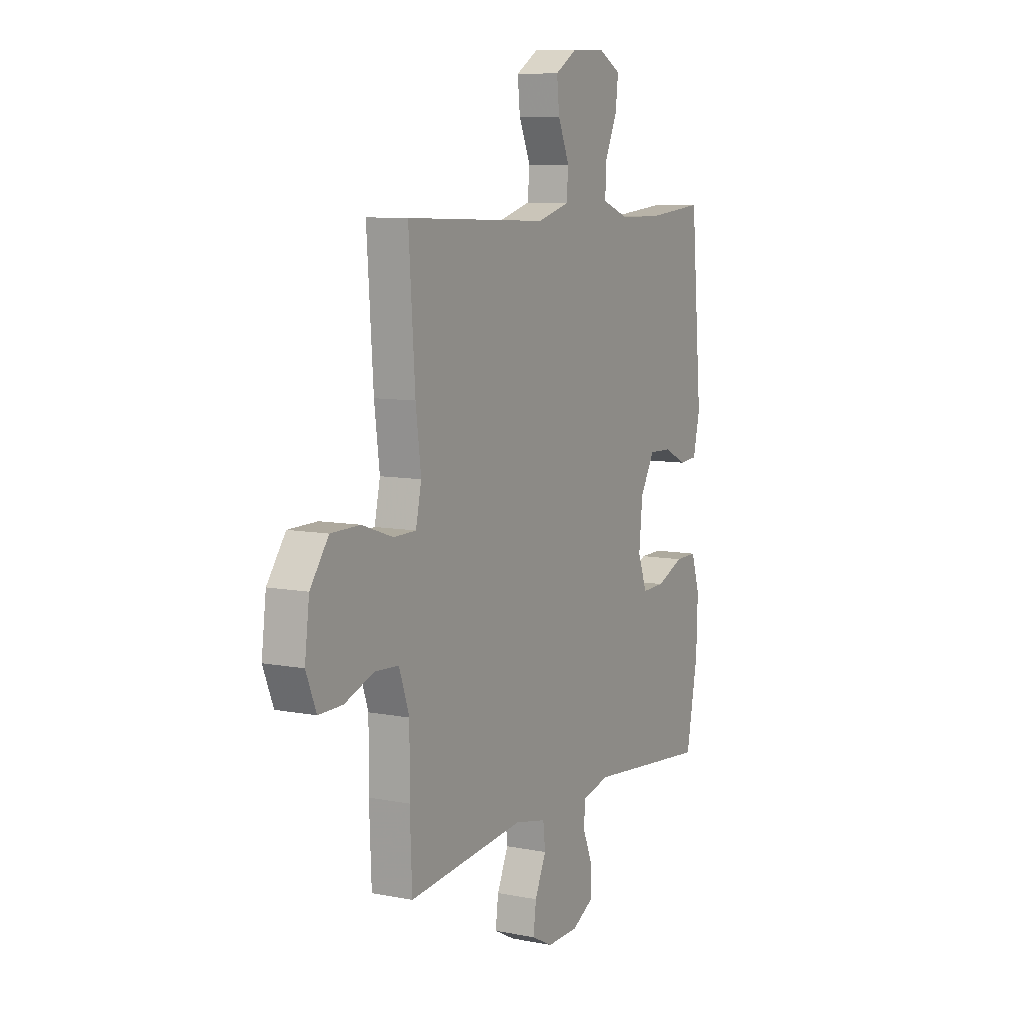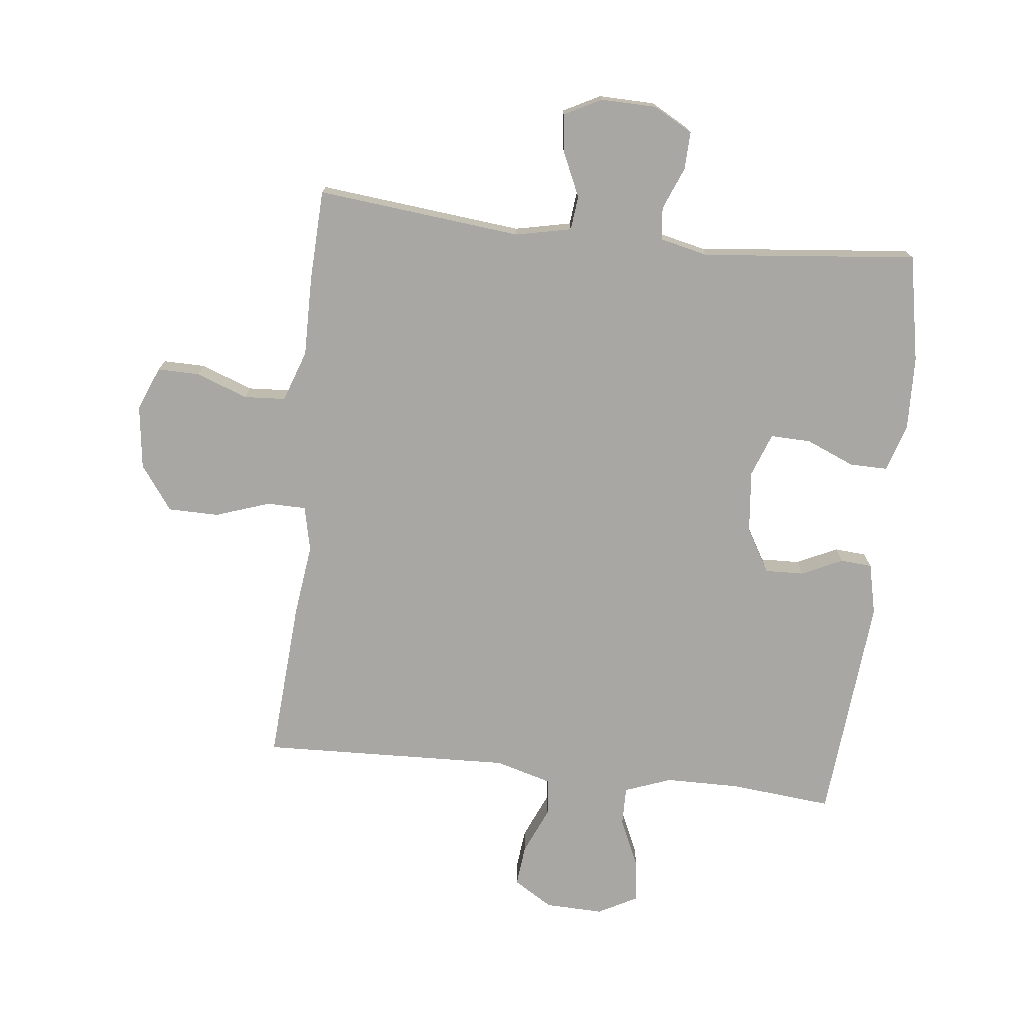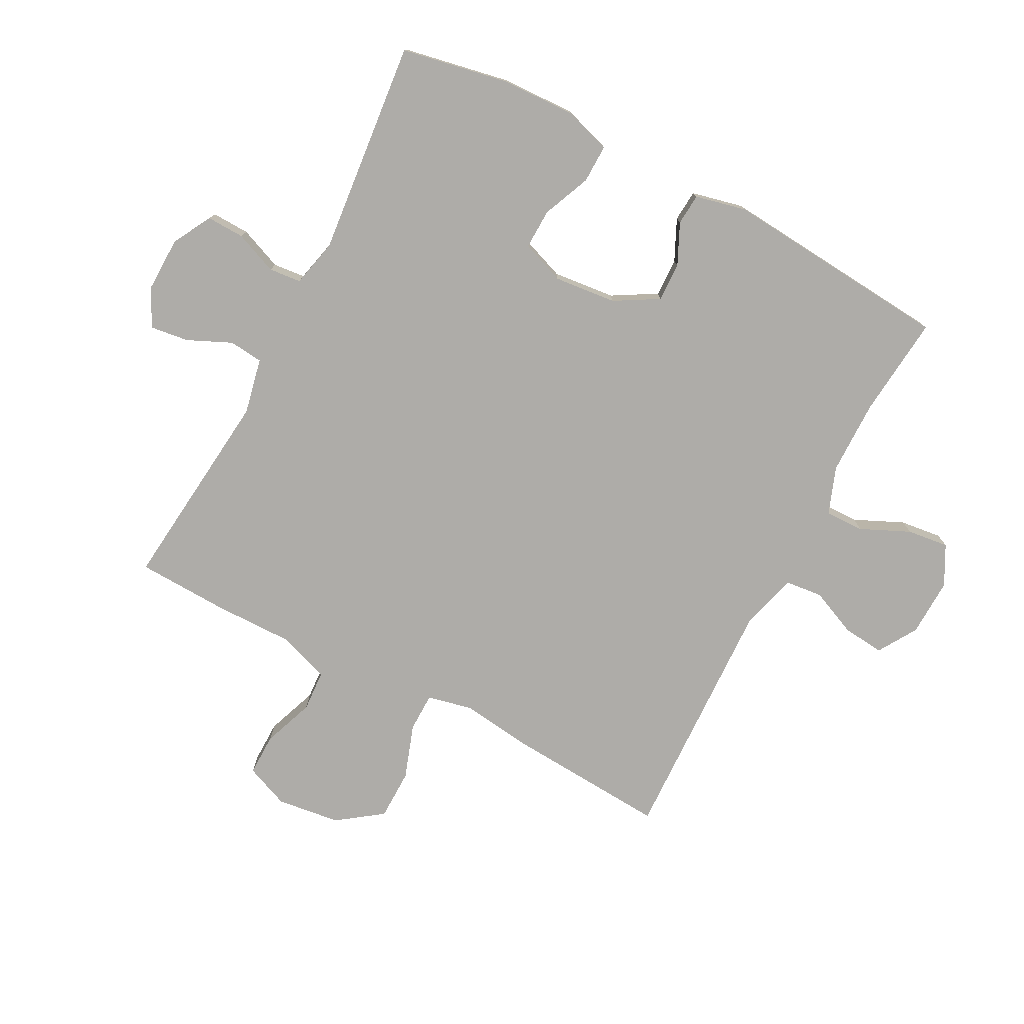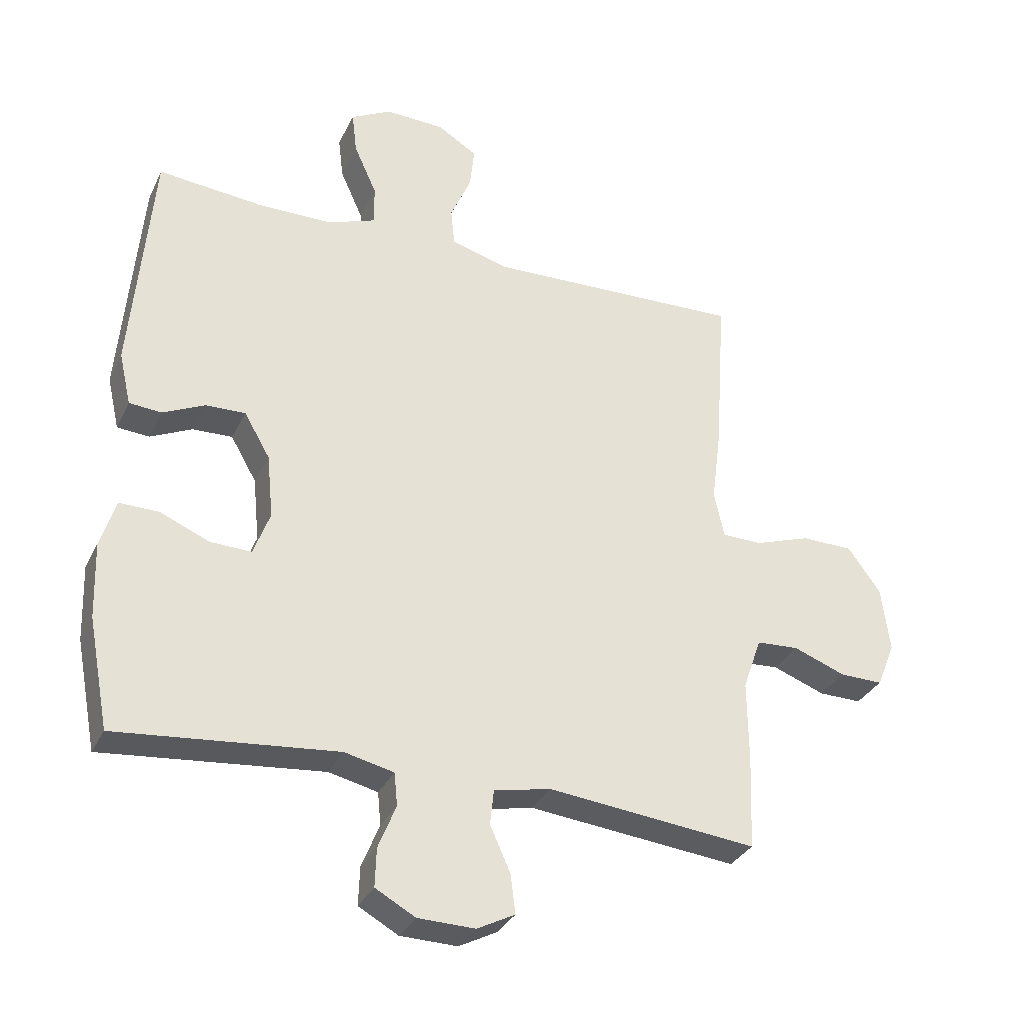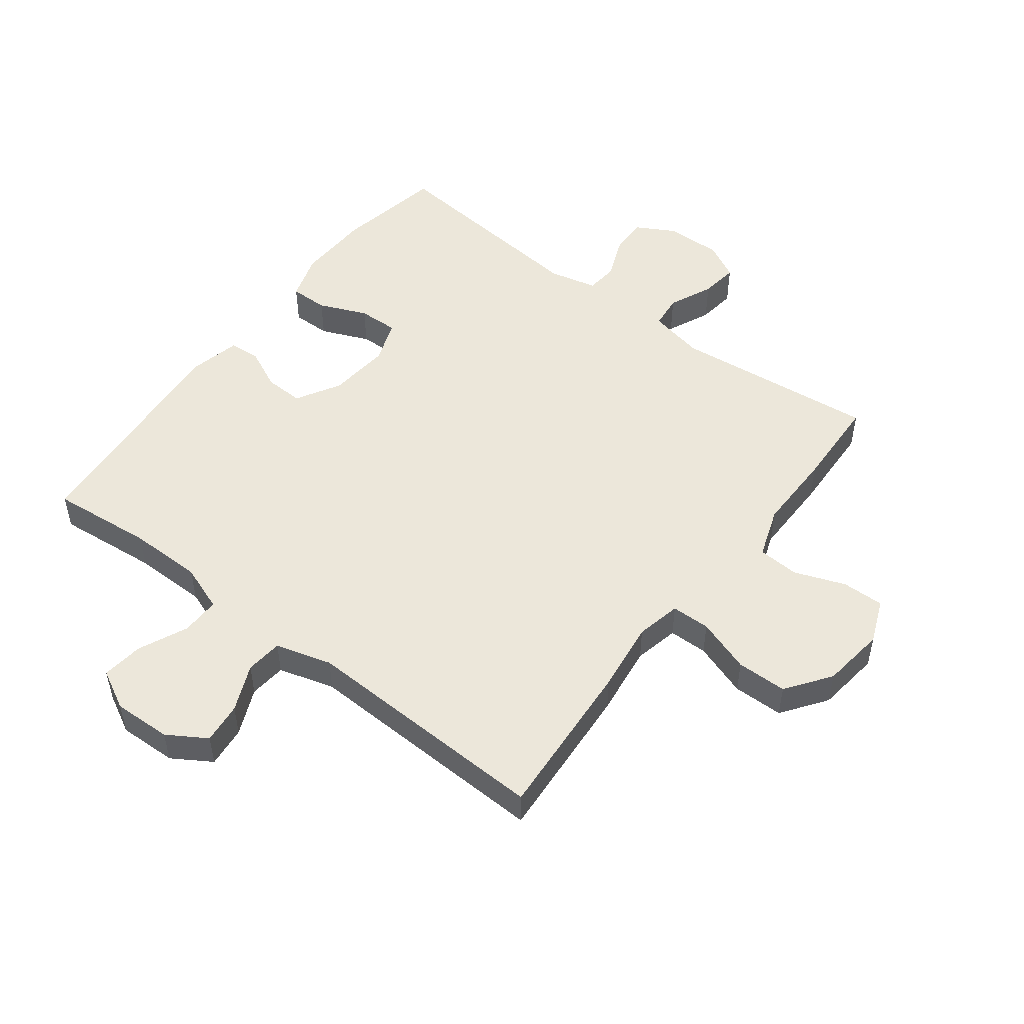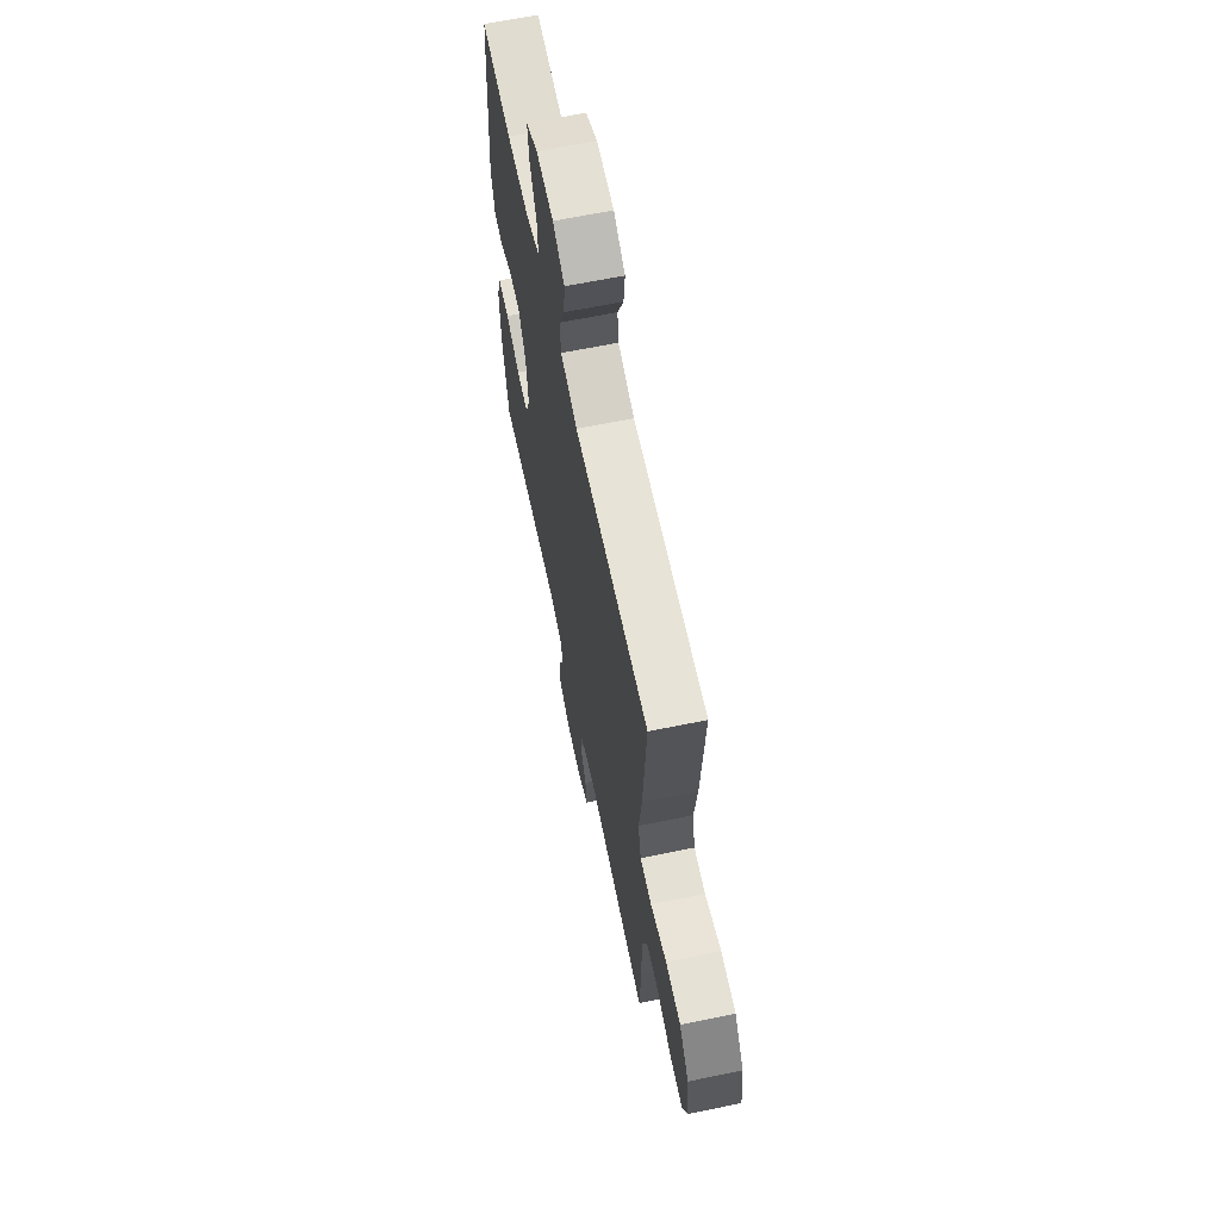
<metadata>
{"format":"obj","ext":"obj","renderer":"f3d","projection":"perspective","resolution":1024,"background":"white","views":[{"elev":8.5,"azim":118.1,"up":"+Z"},{"elev":-74.5,"azim":173.7,"up":"+Y"},{"elev":-76.9,"azim":-117.6,"up":"+Y"},{"elev":-32.3,"azim":-22.5,"up":"+Z"},{"elev":50.9,"azim":37.3,"up":"+Y"},{"elev":64.5,"azim":78.3,"up":"+Z"}]}
</metadata>
<code>
v -0.5 0.07 -0.5
v -0.533 0.07 -0.327
v -0.537 0.07 -0.207
v -0.513 0.07 -0.131
v -0.451 0.07 -0.132
v -0.373 0.07 -0.165
v -0.308 0.07 -0.167
v -0.282 0.07 -0.097
v -0.292 0.07 0.004
v -0.333 0.07 0.075
v -0.396 0.07 0.073
v -0.462 0.07 0.042
v -0.513 0.07 0.046
v -0.532 0.07 0.129
v -0.5 0.07 0.5
v -0.335 0.07 0.484
v -0.215 0.07 0.485
v -0.139 0.07 0.513
v -0.14 0.07 0.576
v -0.176 0.07 0.656
v -0.184 0.07 0.723
v -0.12 0.07 0.757
v -0.026 0.07 0.754
v 0.037 0.07 0.715
v 0.03 0.07 0.648
v -0.003 0.07 0.572
v 0.003 0.07 0.512
v 0.094 0.07 0.486
v 0.5 0.07 0.5
v 0.482 0.07 0.239
v 0.467 0.07 0.123
v 0.483 0.07 0.05
v 0.546 0.07 0.049
v 0.634 0.07 0.079
v 0.716 0.07 0.078
v 0.768 0.07 0.006
v 0.781 0.07 -0.097
v 0.752 0.07 -0.168
v 0.684 0.07 -0.167
v 0.601 0.07 -0.136
v 0.534 0.07 -0.14
v 0.505 0.07 -0.223
v 0.506 0.07 -0.352
v 0.5 0.07 -0.5
v 0.169 0.07 -0.465
v 0.079 0.07 -0.484
v 0.073 0.07 -0.539
v 0.105 0.07 -0.61
v 0.113 0.07 -0.672
v 0.053 0.07 -0.703
v -0.037 0.07 -0.701
v -0.1 0.07 -0.666
v -0.098 0.07 -0.605
v -0.07 0.07 -0.536
v -0.075 0.07 -0.484
v -0.153 0.07 -0.466
v -0.5 0 -0.5
v -0.533 0 -0.327
v -0.537 0 -0.207
v -0.513 0 -0.131
v -0.451 0 -0.132
v -0.373 0 -0.165
v -0.308 0 -0.167
v -0.282 0 -0.097
v -0.292 0 0.004
v -0.333 0 0.075
v -0.396 0 0.073
v -0.462 0 0.042
v -0.513 0 0.046
v -0.532 0 0.129
v -0.5 0 0.5
v -0.335 0 0.484
v -0.215 0 0.485
v -0.139 0 0.513
v -0.14 0 0.576
v -0.176 0 0.656
v -0.184 0 0.723
v -0.12 0 0.757
v -0.026 0 0.754
v 0.037 0 0.715
v 0.03 0 0.648
v -0.003 0 0.572
v 0.003 0 0.512
v 0.094 0 0.486
v 0.5 0 0.5
v 0.482 0 0.239
v 0.467 0 0.123
v 0.483 0 0.05
v 0.546 0 0.049
v 0.634 0 0.079
v 0.716 0 0.078
v 0.768 0 0.006
v 0.781 0 -0.097
v 0.752 0 -0.168
v 0.684 0 -0.167
v 0.601 0 -0.136
v 0.534 0 -0.14
v 0.505 0 -0.223
v 0.506 0 -0.352
v 0.5 0 -0.5
v 0.169 0 -0.465
v 0.079 0 -0.484
v 0.073 0 -0.539
v 0.105 0 -0.61
v 0.113 0 -0.672
v 0.053 0 -0.703
v -0.037 0 -0.701
v -0.1 0 -0.666
v -0.098 0 -0.605
v -0.07 0 -0.536
v -0.075 0 -0.484
v -0.153 0 -0.466
f 51 52 53 54
f 51 54 55
f 50 51 55
f 47 48 49 50
f 46 47 50 55
f 45 46 55 56
f 42 43 44 45
f 41 42 45 56
f 37 38 39 40
f 37 40 41
f 36 37 41
f 33 34 35 36
f 32 33 36 41
f 28 29 30 31
f 27 28 31 32
f 23 24 25 26
f 23 26 27
f 22 23 27
f 19 20 21 22
f 18 19 22 27
f 17 18 27 32
f 13 14 15 16
f 11 12 13 16
f 10 11 16 17
f 9 10 17 32
f 3 4 5 6
f 3 6 7
f 2 3 7
f 1 2 7
f 56 1 7
f 41 56 7 8
f 8 9 32 41
f 110 109 108 107
f 111 110 107
f 111 107 106
f 106 105 104 103
f 111 106 103 102
f 112 111 102 101
f 101 100 99 98
f 112 101 98 97
f 96 95 94 93
f 97 96 93
f 97 93 92
f 92 91 90 89
f 97 92 89 88
f 87 86 85 84
f 88 87 84 83
f 82 81 80 79
f 83 82 79
f 83 79 78
f 78 77 76 75
f 83 78 75 74
f 88 83 74 73
f 72 71 70 69
f 72 69 68 67
f 73 72 67 66
f 88 73 66 65
f 62 61 60 59
f 63 62 59
f 63 59 58
f 63 58 57
f 63 57 112
f 64 63 112 97
f 97 88 65 64
f 1 57 58 2
f 2 58 59 3
f 3 59 60 4
f 4 60 61 5
f 5 61 62 6
f 6 62 63 7
f 7 63 64 8
f 8 64 65 9
f 9 65 66 10
f 10 66 67 11
f 11 67 68 12
f 12 68 69 13
f 13 69 70 14
f 14 70 71 15
f 15 71 72 16
f 16 72 73 17
f 17 73 74 18
f 18 74 75 19
f 19 75 76 20
f 20 76 77 21
f 21 77 78 22
f 22 78 79 23
f 23 79 80 24
f 24 80 81 25
f 25 81 82 26
f 26 82 83 27
f 27 83 84 28
f 28 84 85 29
f 29 85 86 30
f 30 86 87 31
f 31 87 88 32
f 32 88 89 33
f 33 89 90 34
f 34 90 91 35
f 35 91 92 36
f 36 92 93 37
f 37 93 94 38
f 38 94 95 39
f 39 95 96 40
f 40 96 97 41
f 41 97 98 42
f 42 98 99 43
f 43 99 100 44
f 44 100 101 45
f 45 101 102 46
f 46 102 103 47
f 47 103 104 48
f 48 104 105 49
f 49 105 106 50
f 50 106 107 51
f 51 107 108 52
f 52 108 109 53
f 53 109 110 54
f 54 110 111 55
f 55 111 112 56
f 56 112 57 1

</code>
